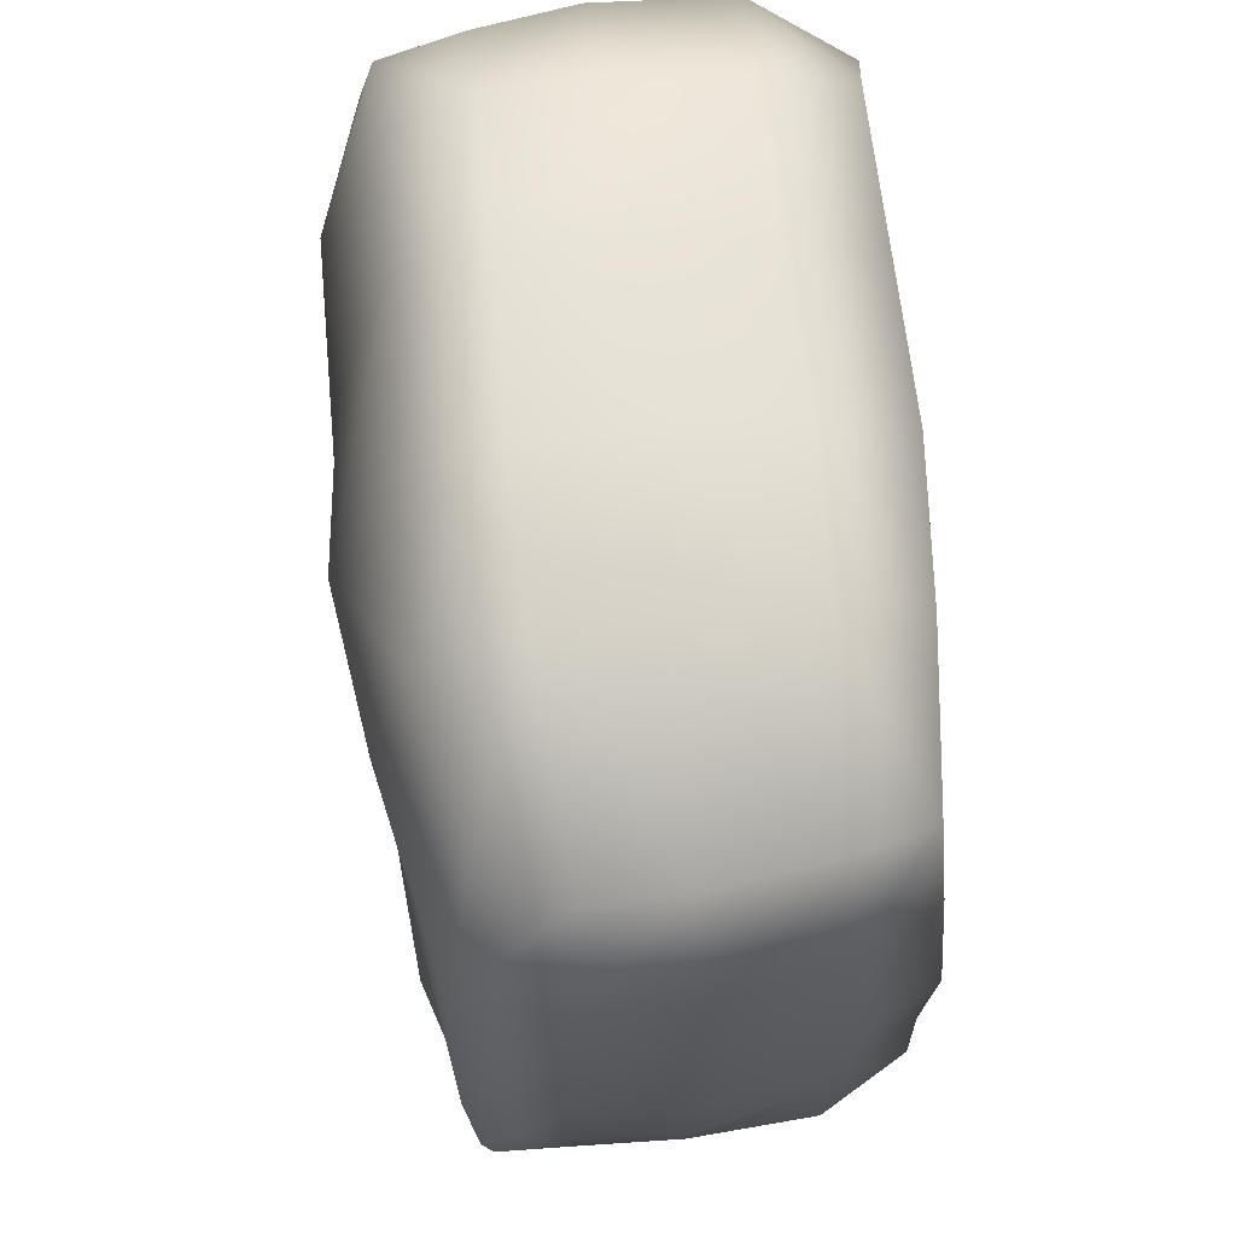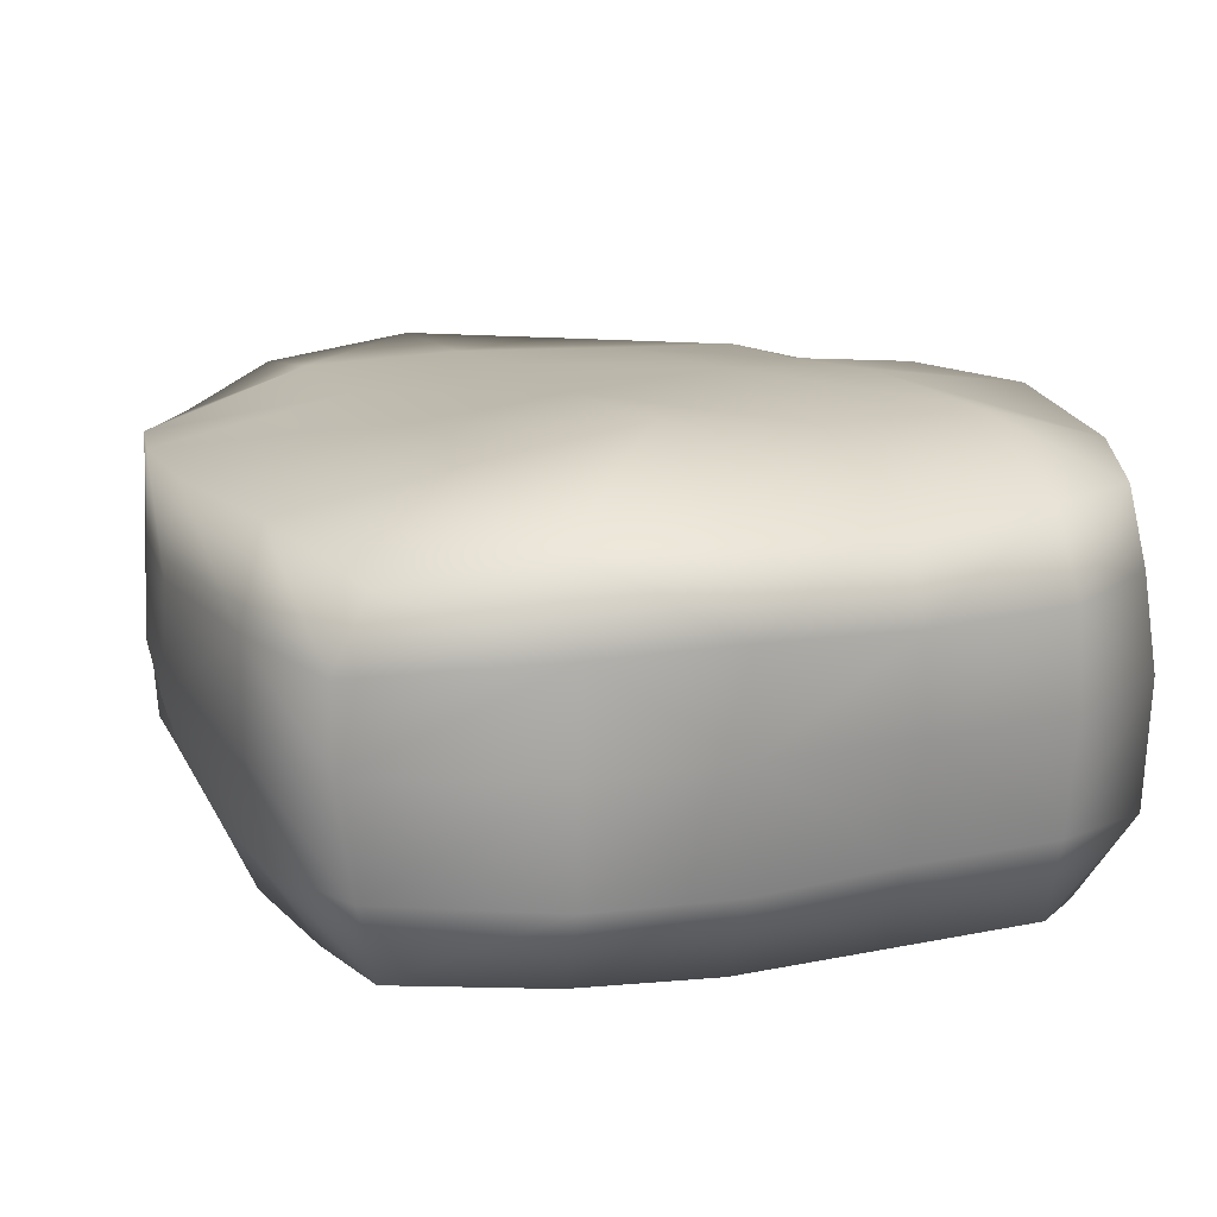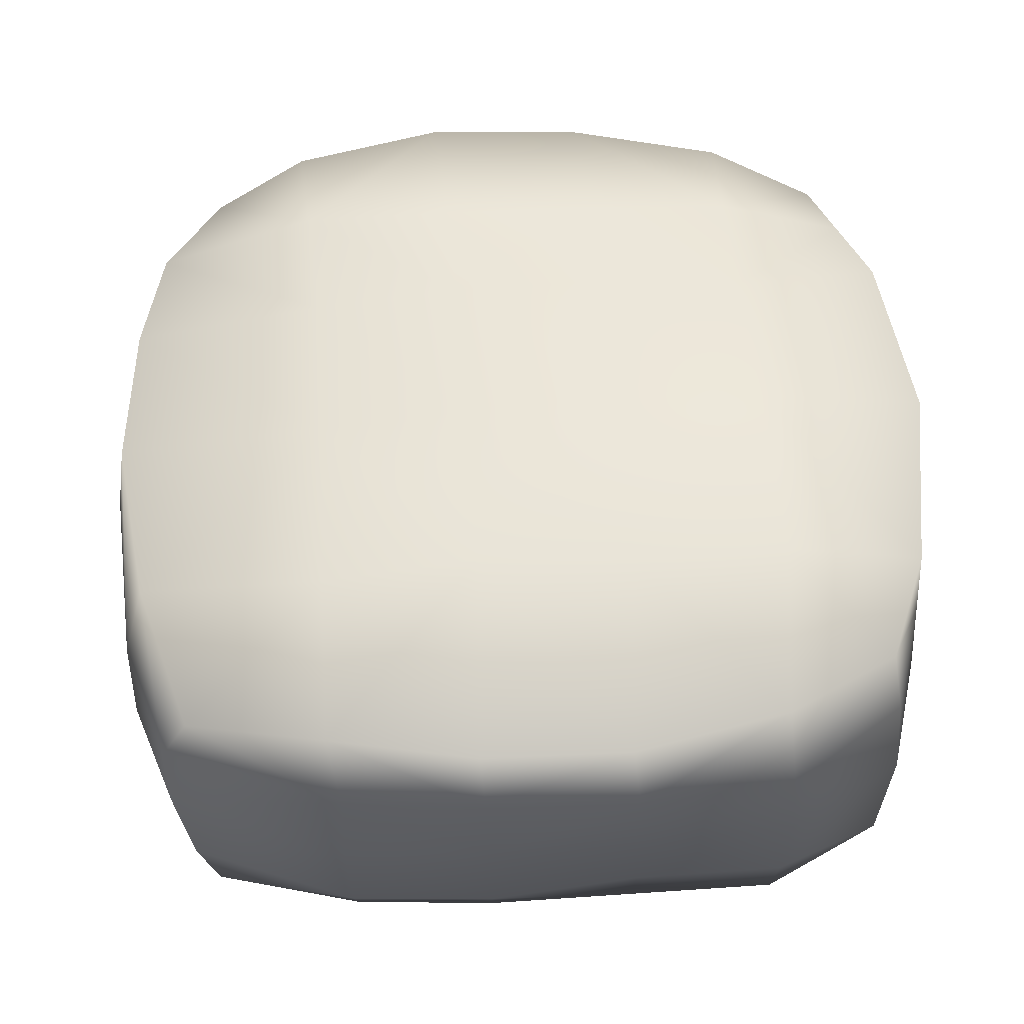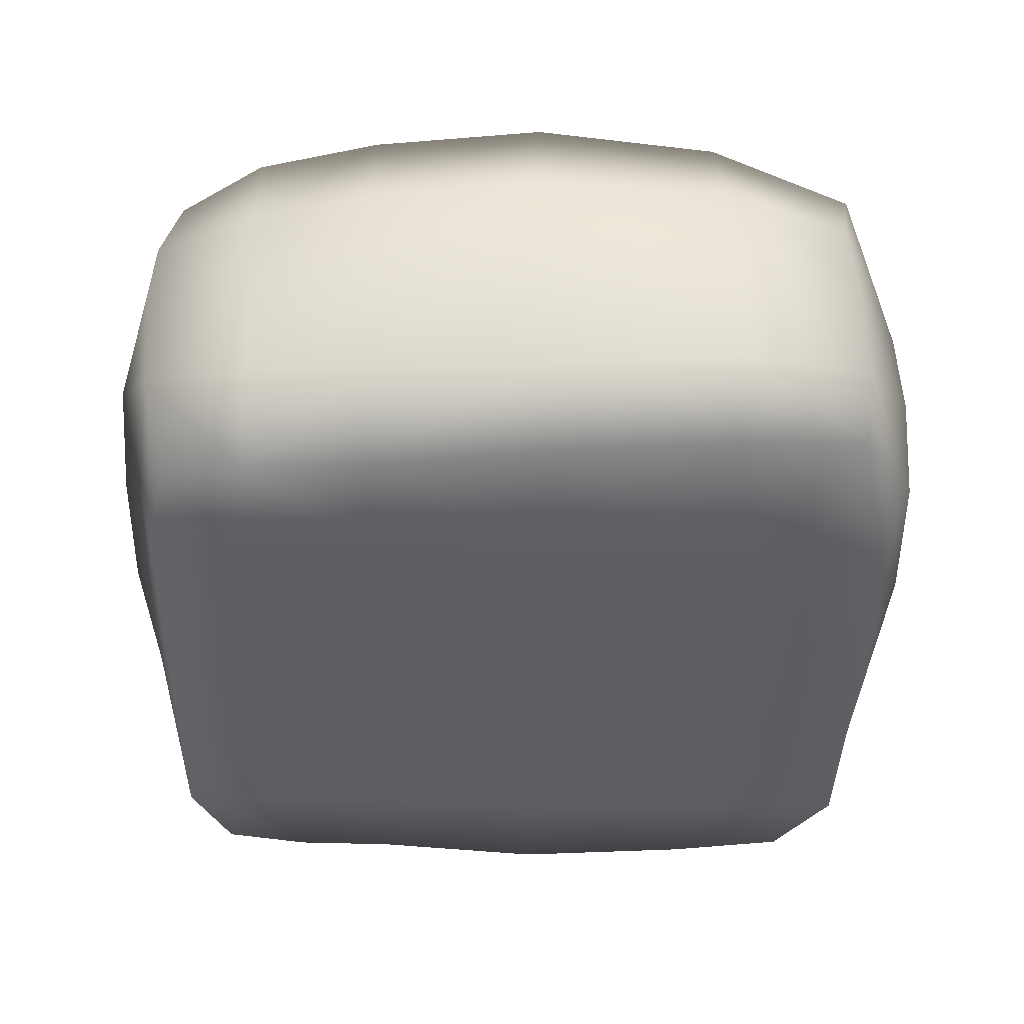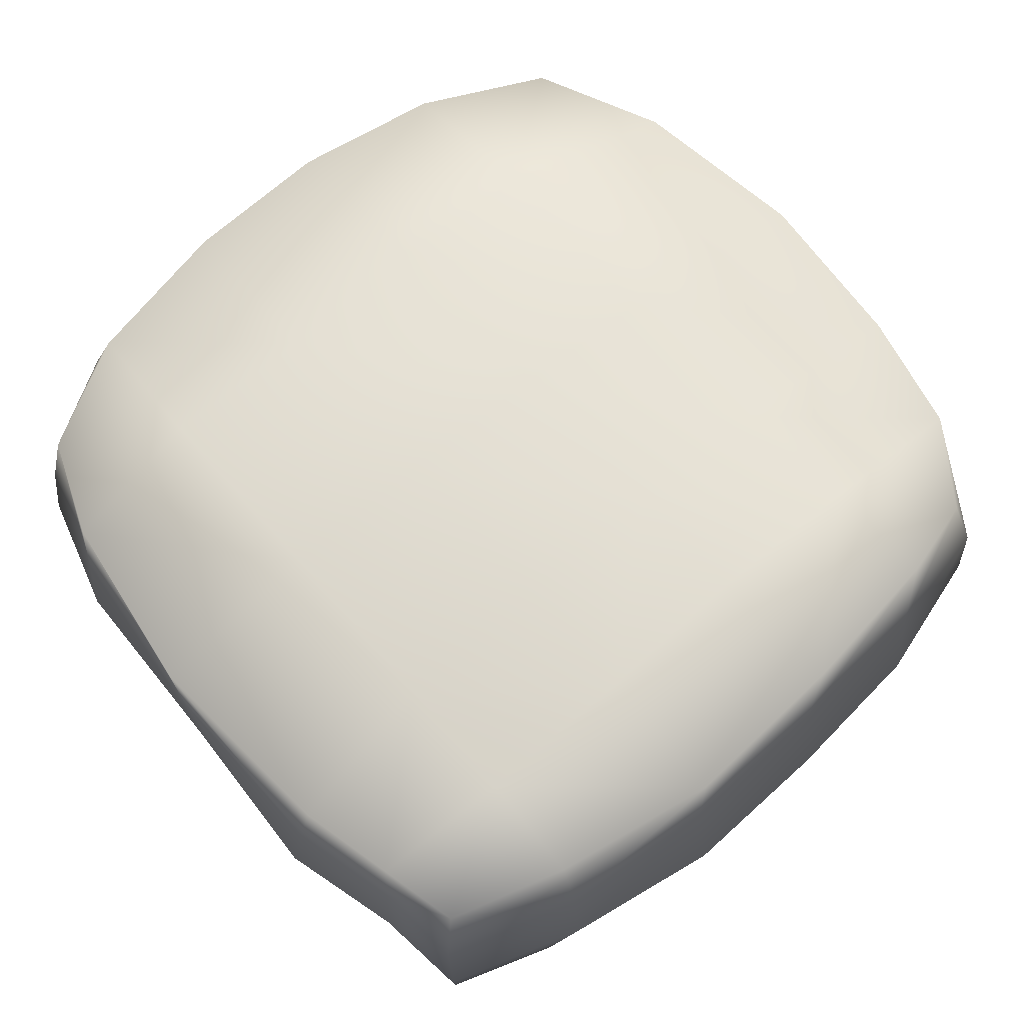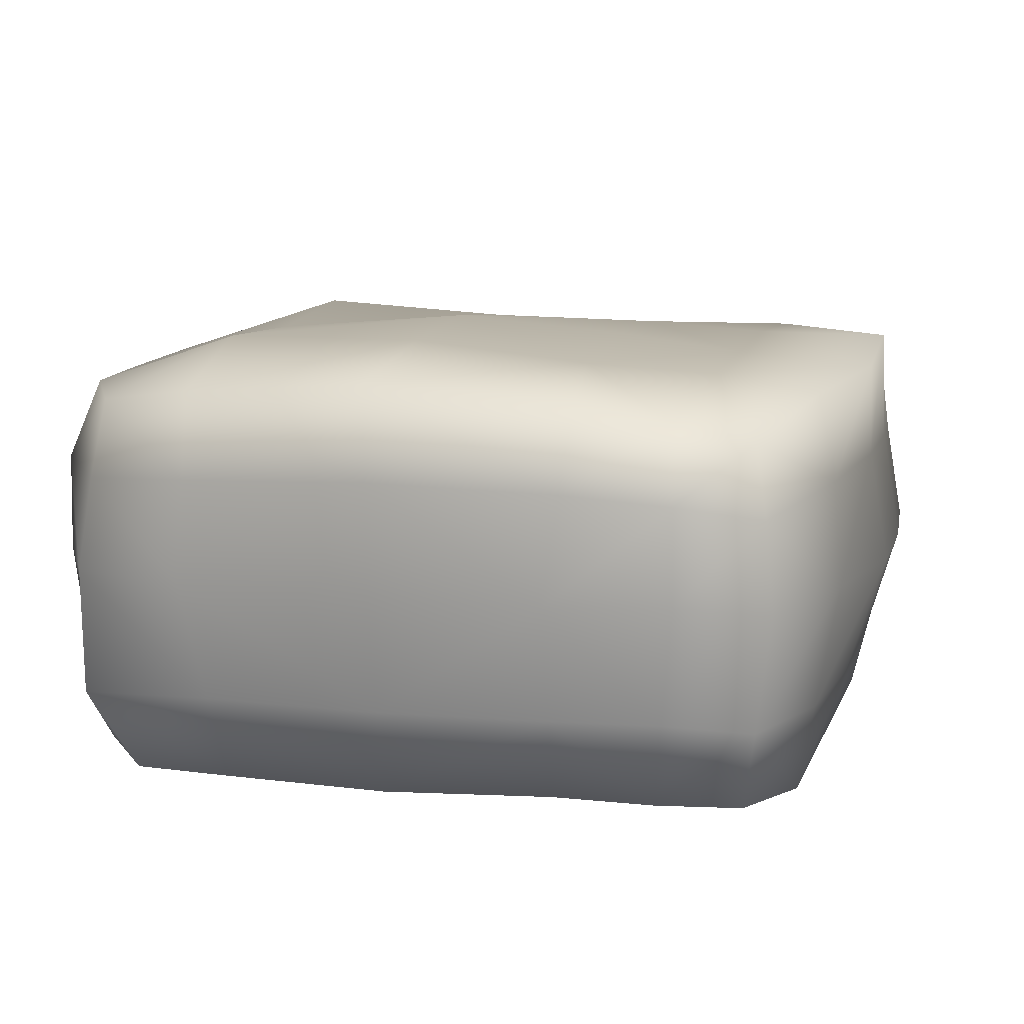
<metadata>
{"format":"obj","ext":"obj","renderer":"f3d","projection":"perspective","resolution":1024,"background":"white","views":[{"elev":64.2,"azim":-96.2,"up":"+Z"},{"elev":15.7,"azim":-23.1,"up":"+Y"},{"elev":53.2,"azim":-4.2,"up":"+Y"},{"elev":-39.4,"azim":-91.4,"up":"+Y"},{"elev":66.4,"azim":138.8,"up":"+Y"},{"elev":9.6,"azim":105.2,"up":"+Y"}]}
</metadata>
<code>
g default
v -0.4946 0.02296 0.4618
v -0.269 0.009112 0.5478
v -0.2731 0.1645 0.5593
v -0.5137 0.1685 0.4571
v -0.5126 0.2757 0.4482
v -0.269 0.2973 0.5559
v -0.4701 0.3749 0.4655
v -0.2819 0.4177 0.5282
v -0.2794 0.4659 0.3085
v -0.5292 0.4134 0.2709
v -0.4257 0.3836 -0.4823
v -0.2935 0.4382 -0.5204
v -0.2843 0.2929 -0.5394
v -0.4545 0.2717 -0.5049
v -0.4569 0.1684 -0.5106
v -0.2731 0.1645 -0.5622
v -0.4573 0.01842 -0.4966
v -0.2731 -0.000213 -0.5216
v -0.4836 -0.09422 0.2844
v -0.2691 -0.1062 0.3035
v -0.4692 -0.07873 0.4521
v -0.2661 -0.09946 0.4981
v 0.5027 -0.008962 0.4755
v 0.5168 -0.002868 0.2887
v 0.5132 0.1645 0.4747
v 0.5642 0.1645 0.3085
v 0.5041 0.2924 0.4567
v 0.5533 0.3018 0.3021
v 0.4858 0.3982 0.441
v 0.5442 0.4199 0.2968
v -0.5393 0.006556 0.289
v -0.5679 0.1508 0.2955
v -0.5639 0.2888 0.282
v 0.3319 0.4049 0.5218
v 0.3524 0.4758 0.3085
v 0.3547 0.3041 -0.5346
v 0.3565 0.4195 -0.5119
v 0.5058 0.3724 -0.4541
v 0.5286 0.2783 -0.4718
v 0.3524 -0.000213 -0.5148
v 0.3524 0.1645 -0.5458
v 0.5149 -0.000213 -0.4607
v 0.5327 0.1584 -0.4829
v 0.3524 -0.1153 0.5068
v 0.3524 -0.1153 0.3085
v 0.439 -0.1302 0.4284
v 0.4838 -0.1198 0.2749
v 0.3524 0.1645 0.5629
v 0.3524 -0.000213 0.539
v 0.3412 0.2961 0.5667
v 0.1191 0.4022 0.5658
v 0.1426 0.4712 0.3085
v 0.1426 0.3132 -0.5583
v 0.1426 0.4361 -0.5556
v 0.1426 -0.000213 -0.5305
v 0.1426 0.1645 -0.5839
v 0.1426 -0.1153 0.5068
v 0.1426 -0.1153 0.3085
v 0.1426 0.1645 0.5752
v 0.1426 -0.000213 0.5399
v 0.1297 0.2946 0.5839
v -0.0835 0.4121 0.5665
v -0.06953 0.495 0.3085
v -0.06953 0.3132 -0.5551
v -0.07959 0.4595 -0.5487
v -0.06953 -0.000213 -0.5286
v -0.06953 0.1645 -0.5793
v -0.06953 -0.1153 0.5068
v -0.06953 -0.1153 0.3085
v -0.06953 0.1645 0.572
v -0.06953 -0.000213 0.5582
v -0.07718 0.3 0.5757
v -0.5488 0.2856 -0.208
v -0.582 0.2872 0.01705
v -0.5441 0.3982 -0.2027
v -0.562 0.411 0.02463
v -0.5186 -0.006388 -0.2044
v -0.5339 -0.01131 0.02593
v -0.5894 0.1375 0.007885
v -0.5544 0.1495 -0.2144
v -0.4519 -0.1153 -0.1974
v -0.2731 -0.1153 -0.1974
v -0.2731 -0.1153 0.03855
v -0.4868 -0.1153 0.03855
v -0.06953 -0.1153 0.03855
v -0.06953 -0.1153 -0.1974
v 0.1426 -0.1153 0.03855
v 0.1426 -0.1153 -0.1974
v 0.3524 -0.1153 0.03855
v 0.3524 -0.1153 -0.1974
v 0.5132 -0.1153 0.03855
v 0.4959 -0.1099 -0.1899
v 0.5748 0.1645 0.03855
v 0.5385 -0.000213 0.03855
v 0.5894 0.1645 -0.1974
v 0.5343 0.002953 -0.193
v 0.5855 0.4407 0.03855
v 0.5806 0.3132 0.03855
v 0.5763 0.3072 -0.2167
v 0.5655 0.4252 -0.2328
v 0.3524 0.4758 0.03855
v 0.3524 0.4509 -0.1995
v 0.1426 0.4937 0.03855
v 0.1426 0.4734 -0.1995
v -0.06953 0.4779 0.03855
v -0.06953 0.4734 -0.1974
v -0.2731 0.4554 0.03855
v -0.2731 0.4509 -0.1974
v -0.5128 0.2748 -0.3662
v -0.5088 0.3862 -0.3663
v -0.5084 -0.004997 -0.3593
v -0.5176 0.1577 -0.3661
v -0.4429 -0.1186 -0.3545
v -0.2731 -0.1153 -0.3583
v -0.06953 -0.1153 -0.3583
v 0.1426 -0.1153 -0.3583
v 0.3524 -0.1153 -0.3583
v 0.4885 -0.1129 -0.3249
v 0.5129 0.00123 -0.3386
v 0.5479 0.1645 -0.3583
v 0.533 0.3965 -0.3532
v 0.5398 0.2915 -0.3555
v 0.3547 0.4418 -0.3706
v 0.1426 0.4509 -0.3725
v -0.06953 0.4619 -0.3683
v -0.2842 0.4561 -0.3731
v -0.3962 -0.1044 -0.4731
v -0.2731 -0.1153 -0.4932
v -0.06953 -0.1153 -0.4932
v 0.1426 -0.1153 -0.4932
v 0.3524 -0.1153 -0.4932
v 0.4619 -0.1153 -0.438
g riverRock1:pCube1_initialShadingGroup
f 1 2 3
f 1 3 4
f 5 6 7
f 6 8 7
f 7 8 9
f 7 9 10
f 11 12 13
f 11 13 14
f 15 16 17
f 16 18 17
f 19 20 21
f 20 22 21
f 23 24 25
f 24 26 25
f 27 28 29
f 28 30 29
f 31 1 32
f 1 4 32
f 33 5 10
f 5 7 10
f 34 29 35
f 29 30 35
f 36 37 38
f 36 38 39
f 40 41 42
f 41 43 42
f 44 45 46
f 45 47 46
f 48 49 25
f 49 23 25
f 34 50 29
f 50 27 29
f 51 34 52
f 34 35 52
f 53 54 36
f 54 37 36
f 55 56 40
f 56 41 40
f 57 58 45
f 57 45 44
f 59 60 49
f 59 49 48
f 51 61 34
f 61 50 34
f 62 51 63
f 51 52 63
f 64 65 53
f 65 54 53
f 66 67 56
f 66 56 55
f 68 69 58
f 68 58 57
f 70 71 60
f 70 60 59
f 62 72 51
f 72 61 51
f 8 62 63
f 8 63 9
f 13 12 64
f 12 65 64
f 18 16 67
f 18 67 66
f 22 20 69
f 22 69 68
f 3 2 70
f 2 71 70
f 8 6 72
f 8 72 62
f 73 74 75
f 74 76 75
f 77 78 79
f 77 79 80
f 81 82 83
f 81 83 84
f 85 83 82
f 85 82 86
f 87 85 86
f 87 86 88
f 89 87 88
f 89 88 90
f 91 89 92
f 89 90 92
f 93 94 95
f 94 96 95
f 97 98 99
f 97 99 100
f 101 97 102
f 97 100 102
f 103 101 102
f 103 102 104
f 105 103 106
f 103 104 106
f 107 105 108
f 105 106 108
f 76 107 75
f 107 108 75
f 109 73 75
f 109 75 110
f 111 77 112
f 77 80 112
f 113 114 82
f 113 82 81
f 86 82 114
f 86 114 115
f 88 86 115
f 88 115 116
f 90 88 116
f 90 116 117
f 92 90 118
f 90 117 118
f 95 96 119
f 95 119 120
f 100 99 121
f 99 122 121
f 102 100 121
f 102 121 123
f 104 102 124
f 102 123 124
f 106 104 124
f 106 124 125
f 108 106 126
f 106 125 126
f 75 108 110
f 108 126 110
f 74 33 76
f 33 10 76
f 78 31 79
f 31 32 79
f 84 83 20
f 84 20 19
f 69 20 85
f 20 83 85
f 58 69 85
f 58 85 87
f 45 58 87
f 45 87 89
f 47 45 89
f 47 89 91
f 26 24 94
f 26 94 93
f 30 28 98
f 30 98 97
f 35 30 101
f 30 97 101
f 52 35 103
f 35 101 103
f 63 52 105
f 52 103 105
f 9 63 107
f 63 105 107
f 10 9 107
f 10 107 76
f 123 121 38
f 123 38 37
f 124 123 54
f 123 37 54
f 125 124 54
f 125 54 65
f 126 125 65
f 126 65 12
f 110 126 11
f 126 12 11
f 14 109 110
f 14 110 11
f 17 111 112
f 17 112 15
f 127 128 114
f 127 114 113
f 115 114 128
f 115 128 129
f 116 115 129
f 116 129 130
f 117 116 130
f 117 130 131
f 118 117 132
f 117 131 132
f 120 119 42
f 120 42 43
f 121 122 38
f 122 39 38
f 131 40 42
f 131 42 132
f 130 55 131
f 55 40 131
f 129 66 55
f 129 55 130
f 128 18 66
f 128 66 129
f 17 18 128
f 17 128 127
f 127 113 17
f 113 111 17
f 113 81 77
f 113 77 111
f 81 84 78
f 81 78 77
f 84 19 78
f 19 31 78
f 19 21 31
f 21 1 31
f 21 22 2
f 21 2 1
f 71 2 22
f 71 22 68
f 60 71 57
f 71 68 57
f 49 60 44
f 60 57 44
f 23 49 44
f 23 44 46
f 46 47 23
f 47 24 23
f 94 24 91
f 24 47 91
f 96 94 91
f 96 91 92
f 119 96 118
f 96 92 118
f 42 119 118
f 42 118 132
f 41 36 39
f 41 39 43
f 56 53 41
f 53 36 41
f 67 64 56
f 64 53 56
f 16 13 64
f 16 64 67
f 14 13 16
f 14 16 15
f 15 112 14
f 112 109 14
f 112 80 73
f 112 73 109
f 80 79 74
f 80 74 73
f 79 32 33
f 79 33 74
f 32 4 33
f 4 5 33
f 4 3 6
f 4 6 5
f 72 6 70
f 6 3 70
f 61 72 70
f 61 70 59
f 50 61 59
f 50 59 48
f 27 50 25
f 50 48 25
f 25 26 27
f 26 28 27
f 98 28 93
f 28 26 93
f 99 98 95
f 98 93 95
f 122 99 95
f 122 95 120
f 39 122 120
f 39 120 43

</code>
